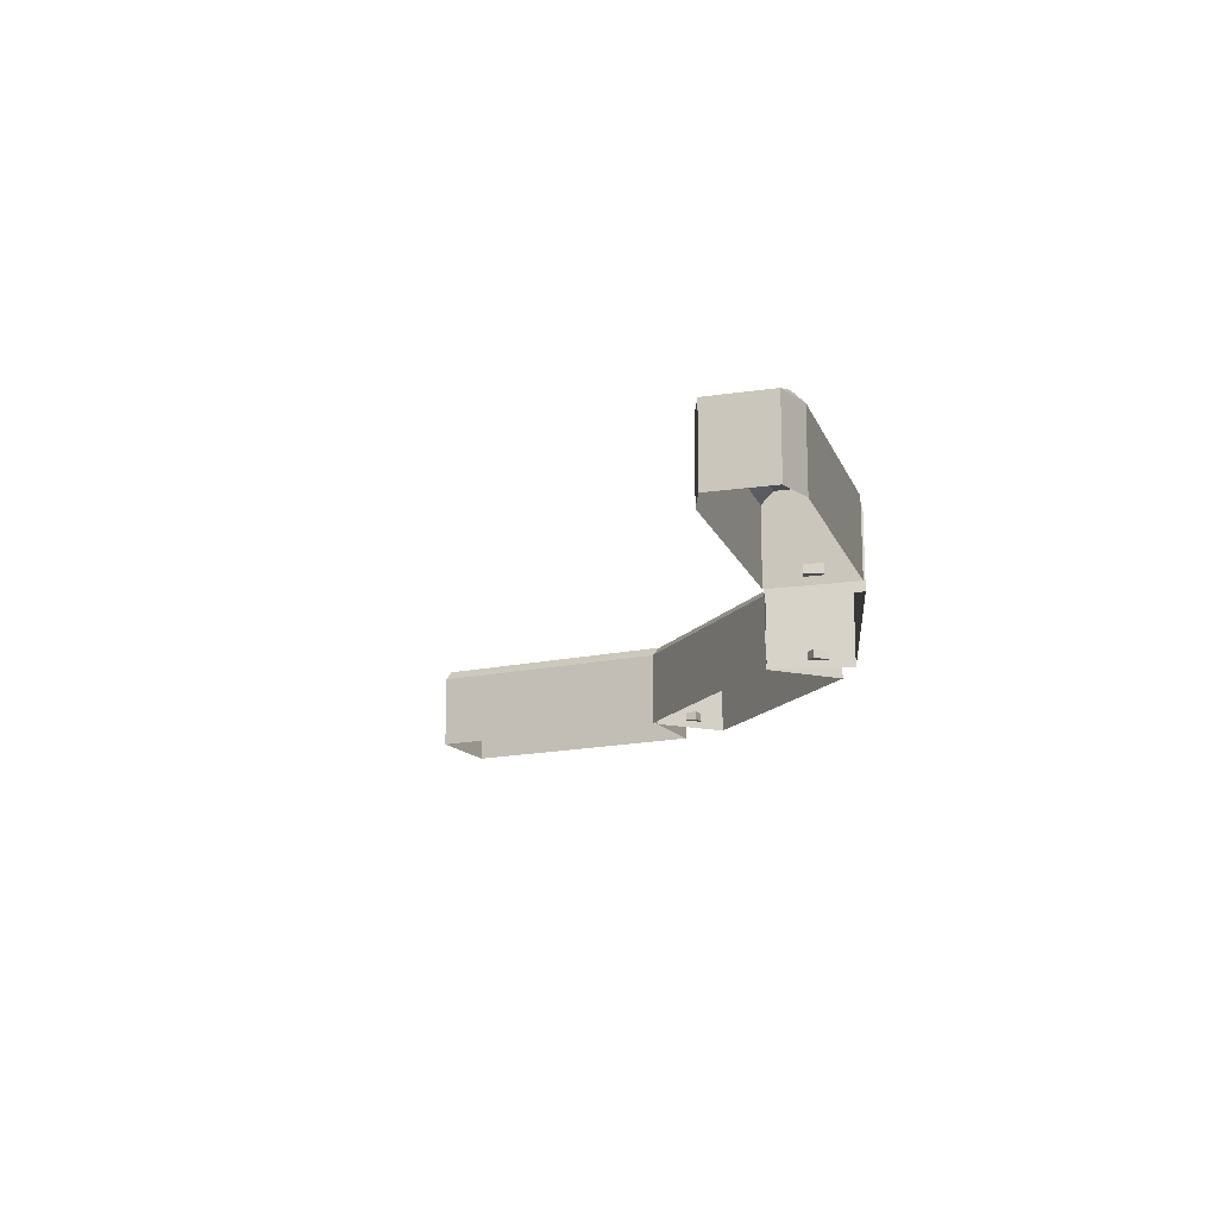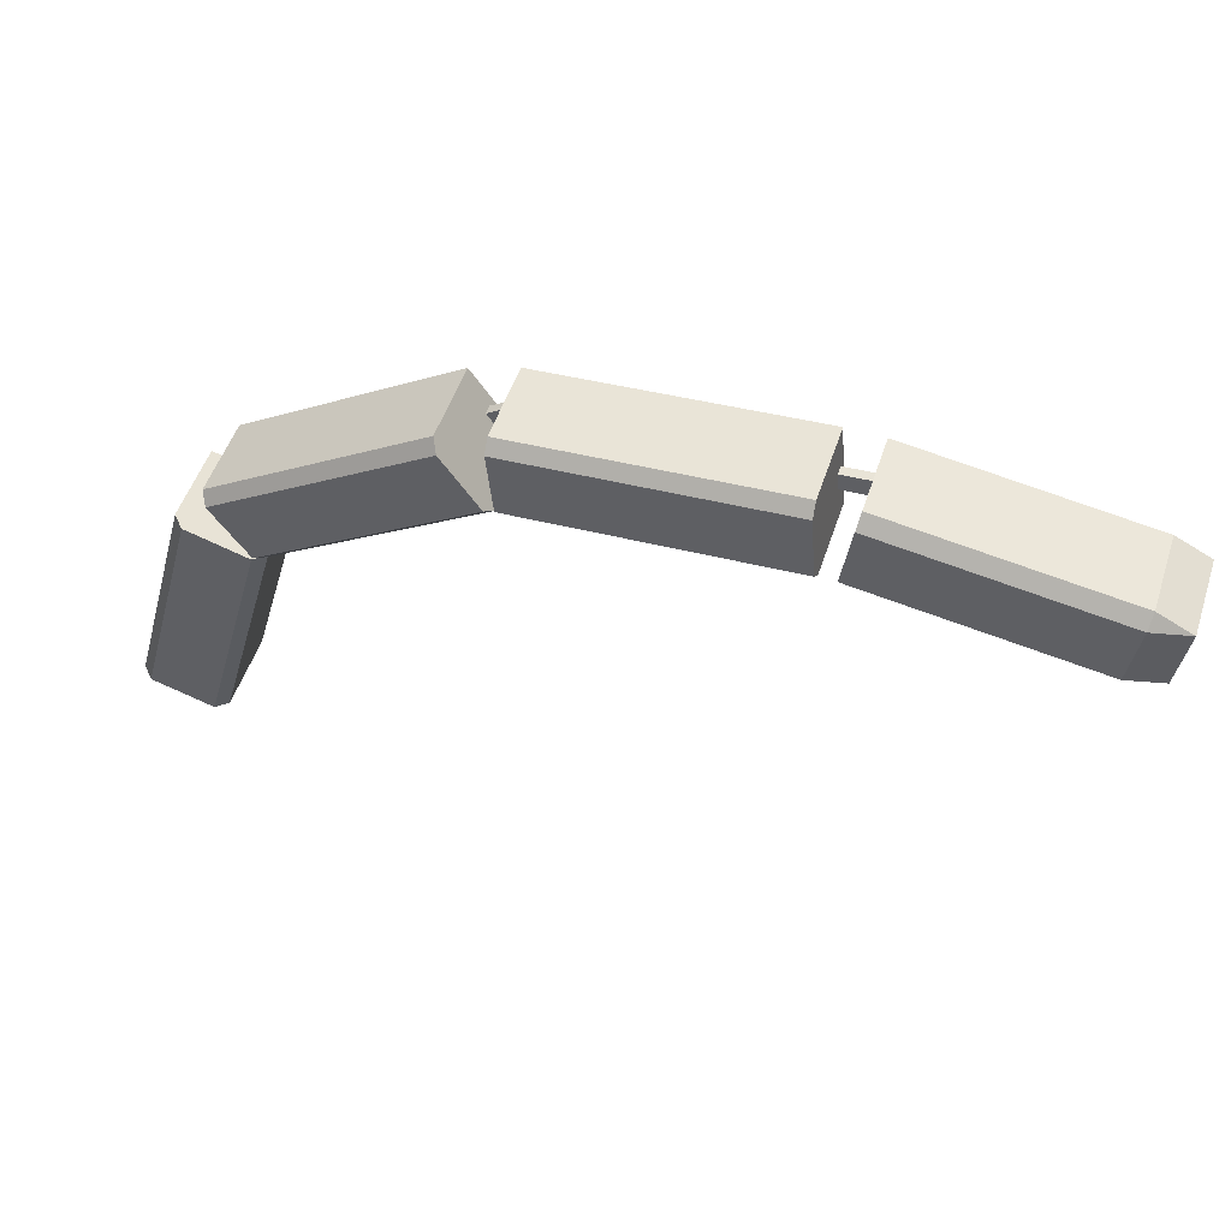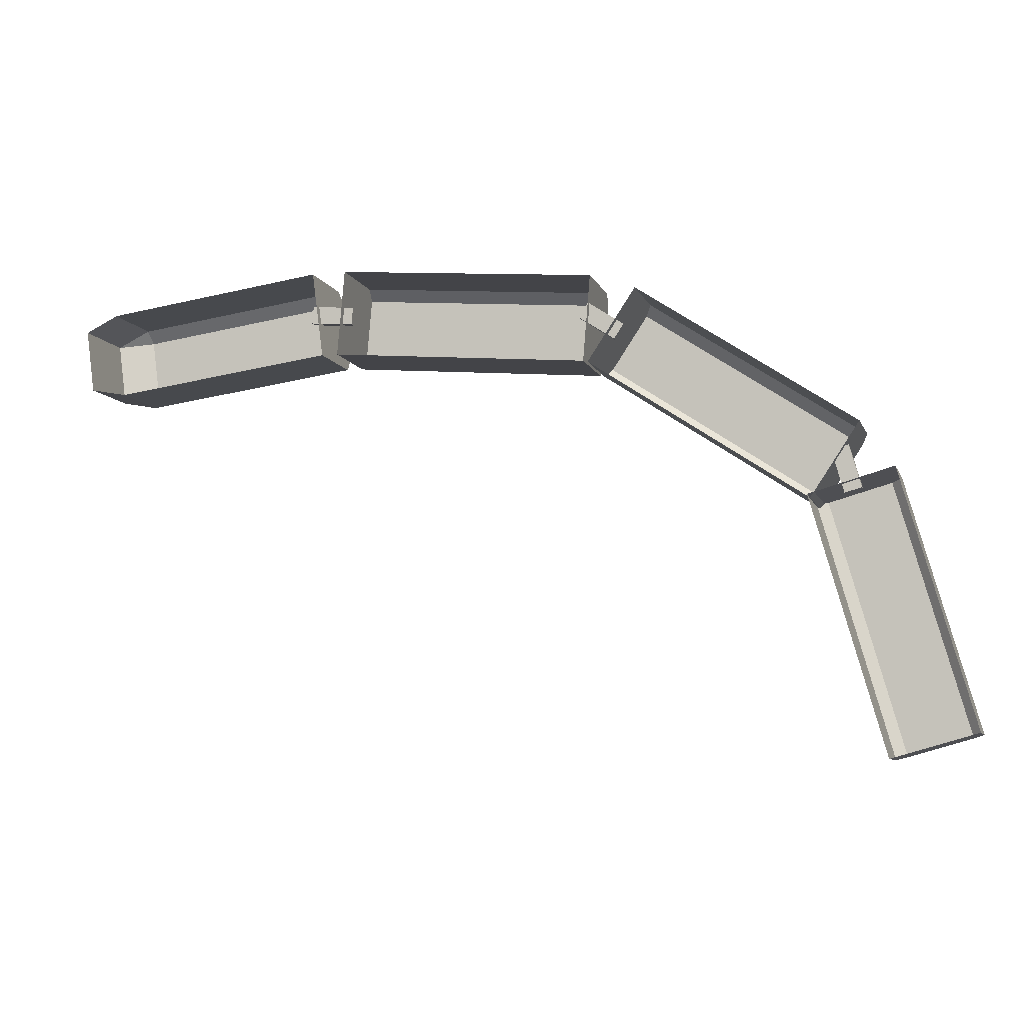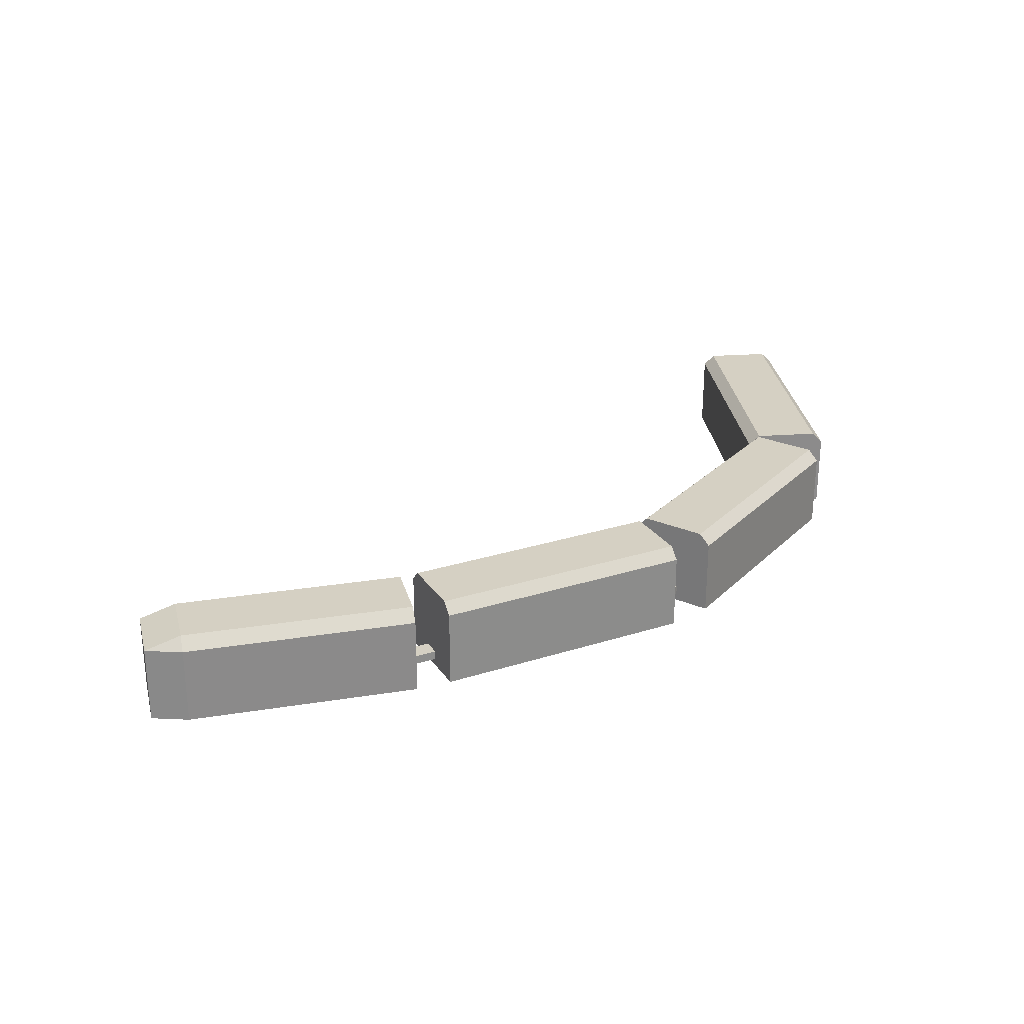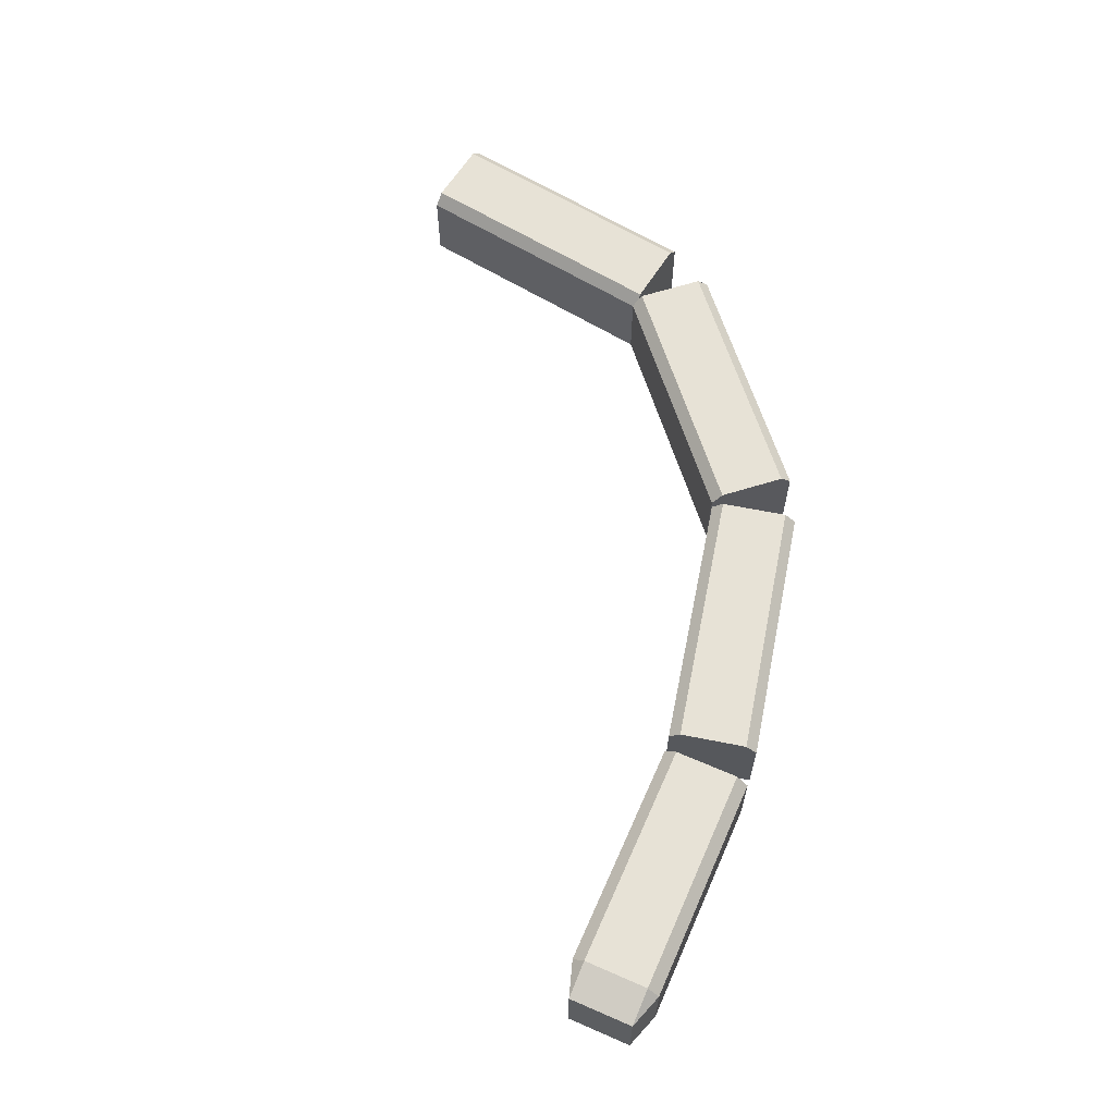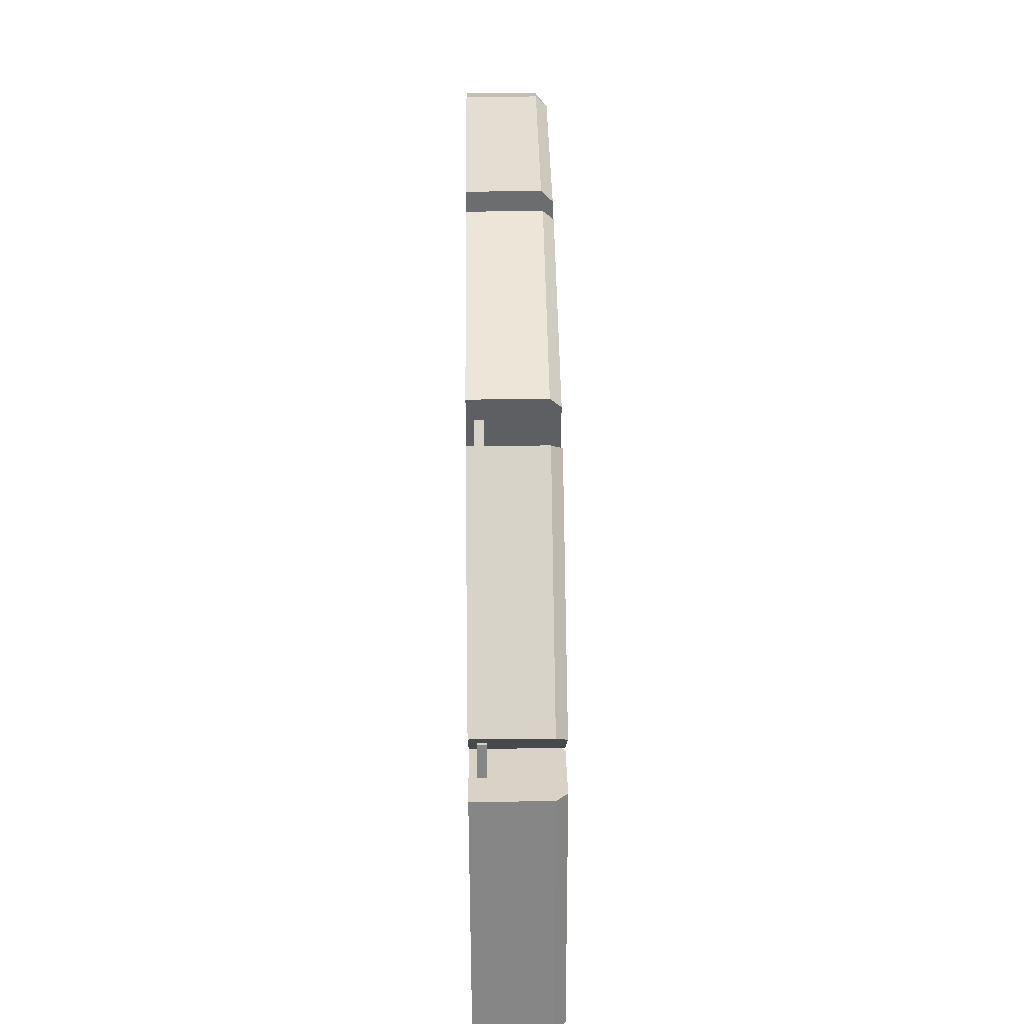
<metadata>
{"format":"obj","ext":"obj","renderer":"f3d","projection":"perspective","resolution":1024,"background":"white","views":[{"elev":-15.9,"azim":-80.6,"up":"+Y"},{"elev":52.7,"azim":-161.6,"up":"+Z"},{"elev":-8.0,"azim":15.6,"up":"+Z"},{"elev":26.4,"azim":-21.9,"up":"+Y"},{"elev":63.1,"azim":-73.8,"up":"+Y"},{"elev":43.7,"azim":89.2,"up":"+Z"}]}
</metadata>
<code>
o Cube.001
v -3.344 0.5123 14.51
v -3.302 0.5123 14.5
v -3.344 0.5993 14.51
v -3.304 0.6128 14.51
v -3.302 0.5993 14.5
v -3.046 0.5123 14.53
v -3.048 0.6128 14.55
v -3.046 0.5993 14.53
v -3.315 0.5123 14.6
v -3.354 0.5123 14.58
v -3.314 0.6128 14.58
v -3.354 0.5993 14.58
v -3.315 0.5993 14.6
v -3.059 0.5123 14.63
v -3.057 0.6128 14.62
v -3.059 0.5993 14.63
f 10 12 3 1
f 14 16 13 9
f 15 7 4 11
f 2 5 8 6
f 3 4 5
f 11 12 13
f 1 3 5 2
f 4 7 8 5
f 8 7 15 16 14 6
f 15 11 13 16
f 12 10 9 13
f 11 4 3 12
o Cube.008_Cube.007
v -3.027 0.5128 14.53
v -2.729 0.5128 14.51
v -3.019 0.5128 14.63
v -2.72 0.5128 14.61
v -3.026 0.6128 14.54
v -3.027 0.6003 14.53
v -2.729 0.6003 14.51
v -2.727 0.6128 14.52
v -3.019 0.6003 14.63
v -3.02 0.6128 14.62
v -2.721 0.6128 14.59
v -2.72 0.6003 14.61
f 27 24 21 26
f 20 28 25 19
f 21 24 23 22
f 27 26 25 28
f 17 22 23 18
f 24 27 28 20 18 23
f 22 17 19 25 26 21
o Cube.009_Cube.010
v -2.723 0.5128 14.51
v -2.474 0.5128 14.34
v -2.668 0.5128 14.59
v -2.418 0.5128 14.42
v -2.716 0.6128 14.52
v -2.723 0.6003 14.51
v -2.474 0.6003 14.34
v -2.467 0.6128 14.35
v -2.668 0.6003 14.59
v -2.675 0.6128 14.58
v -2.425 0.6128 14.41
v -2.418 0.6003 14.42
f 39 36 33 38
f 32 40 37 31
f 33 36 35 34
f 39 38 37 40
f 29 34 35 30
f 36 39 40 32 30 35
f 34 29 31 37 38 33
o Cube.011
v -2.477 0.5128 14.34
v -2.396 0.5128 14.05
v -2.381 0.5128 14.37
v -2.3 0.5128 14.08
v -2.465 0.6128 14.35
v -2.477 0.6003 14.34
v -2.396 0.6003 14.05
v -2.384 0.6128 14.06
v -2.381 0.6003 14.37
v -2.393 0.6128 14.37
v -2.312 0.6128 14.08
v -2.3 0.6003 14.08
f 51 48 45 50
f 44 52 49 43
f 45 48 47 46
f 51 50 49 52
f 41 46 47 42
f 48 51 52 44 42 47
f 46 41 43 49 50 45
o Cube.012
v -2.736 0.5215 14.56
v -2.736 0.5315 14.56
v -2.694 0.5215 14.53
v -2.694 0.5315 14.53
v -2.725 0.5215 14.58
v -2.725 0.5315 14.58
v -2.683 0.5215 14.55
v -2.683 0.5315 14.55
f 53 54 56 55
f 55 56 60 59
f 59 60 58 57
f 57 58 54 53
f 55 59 57 53
f 60 56 54 58
o Cube.013
v -2.451 0.5215 14.39
v -2.451 0.5315 14.39
v -2.437 0.5215 14.34
v -2.437 0.5315 14.34
v -2.432 0.5215 14.4
v -2.432 0.5315 14.4
v -2.418 0.5215 14.35
v -2.418 0.5315 14.35
f 61 62 64 63
f 63 64 68 67
f 67 68 66 65
f 65 66 62 61
f 63 67 65 61
f 68 64 62 66
o Cube
v -3.063 0.5215 14.57
v -3.063 0.5315 14.57
v -3.013 0.5215 14.57
v -3.013 0.5315 14.57
v -3.061 0.5215 14.59
v -3.061 0.5315 14.59
v -3.011 0.5215 14.59
v -3.011 0.5315 14.59
f 69 70 72 71
f 71 72 76 75
f 75 76 74 73
f 73 74 70 69
f 71 75 73 69
f 76 72 70 74

</code>
